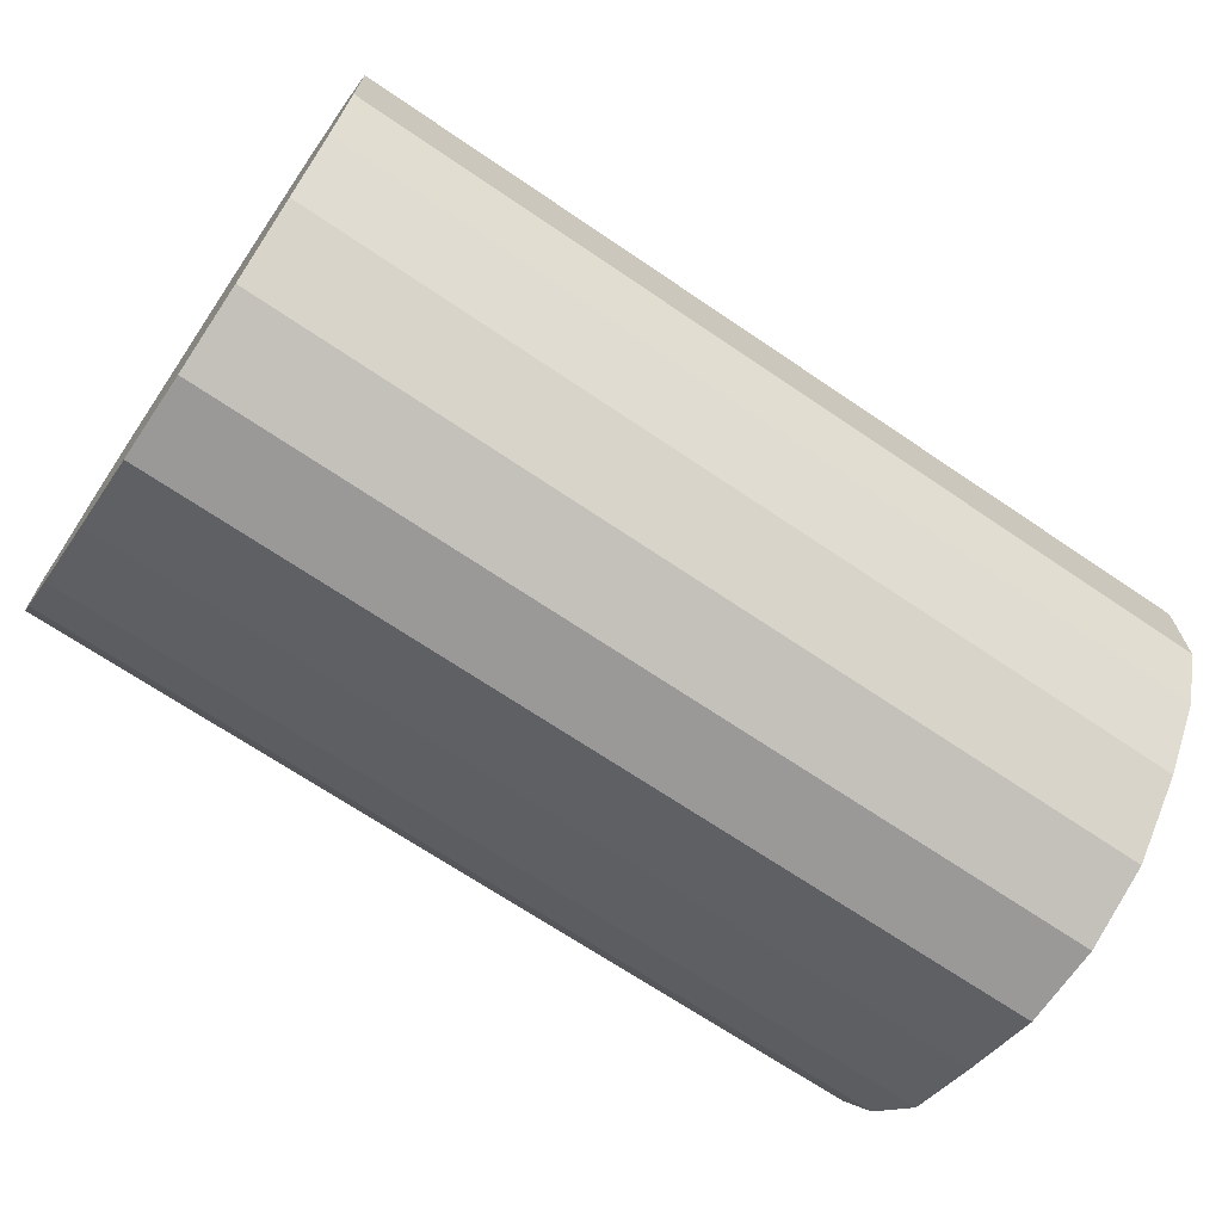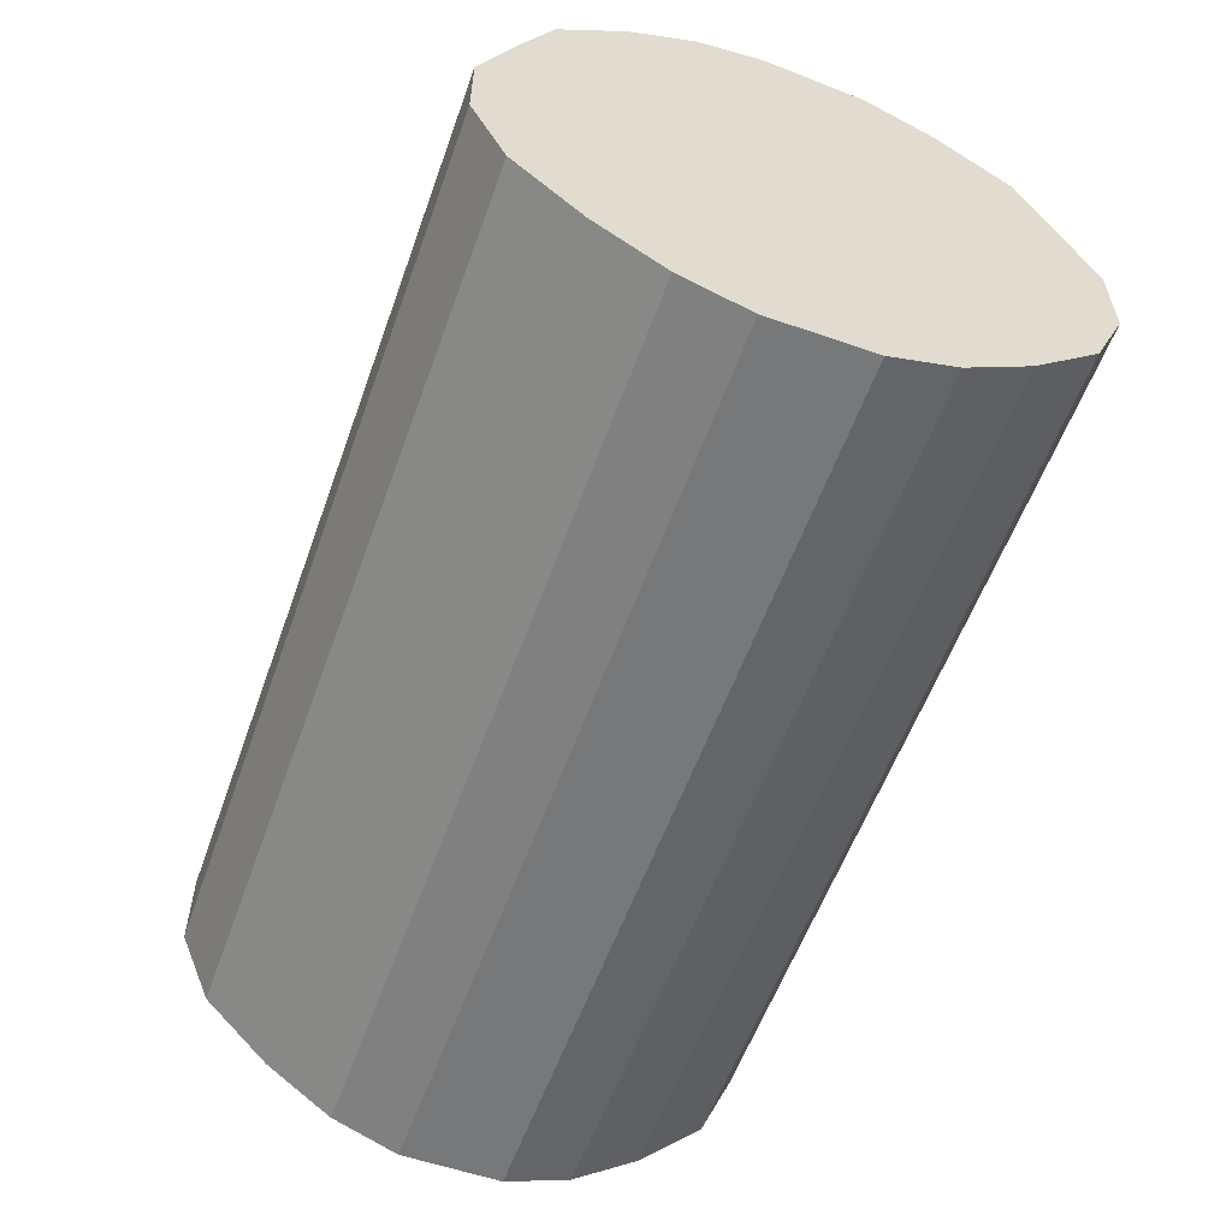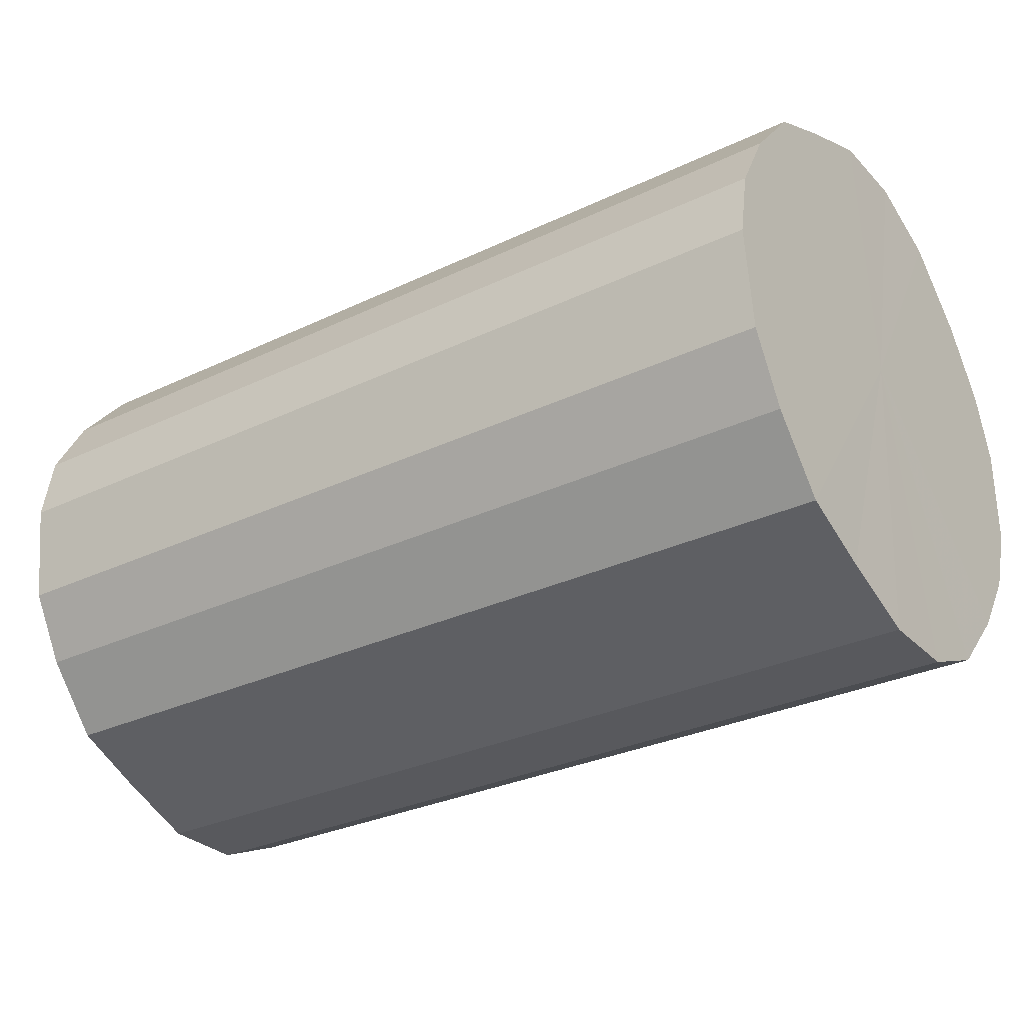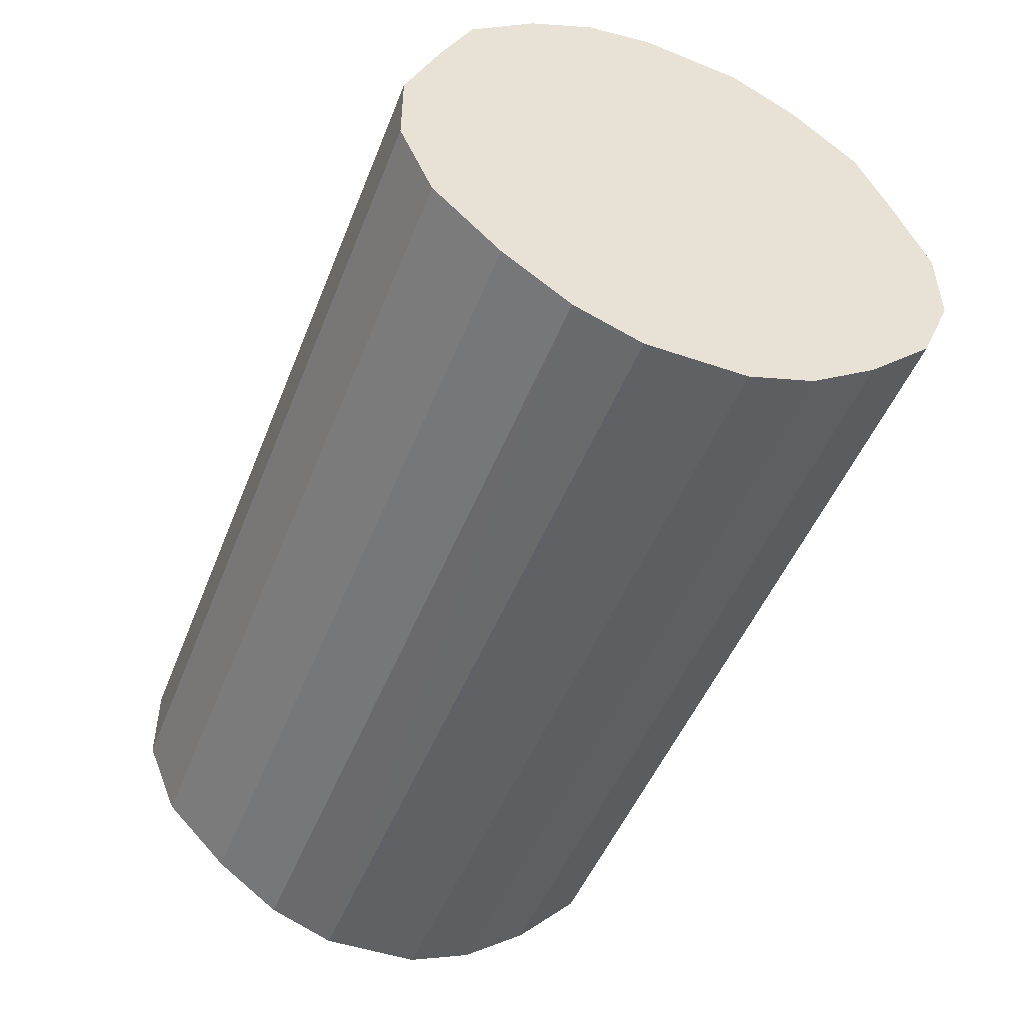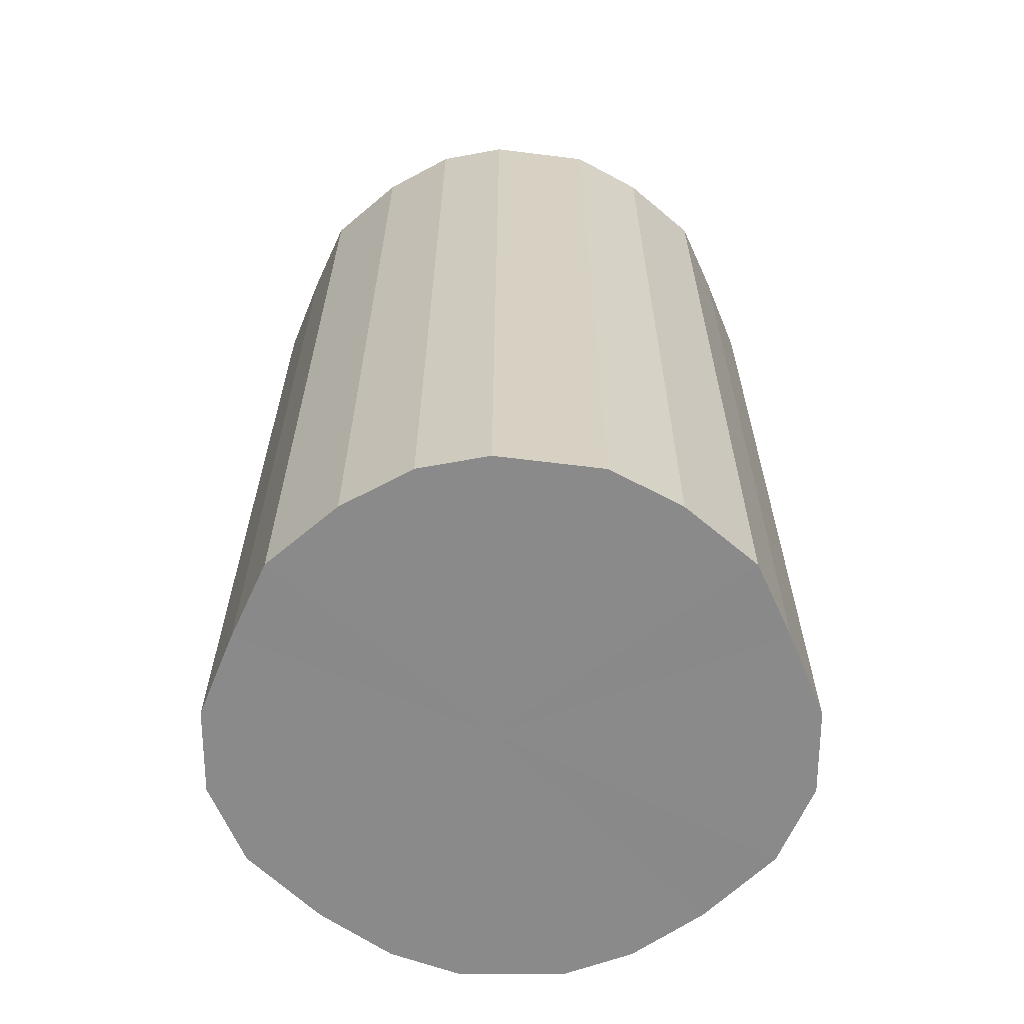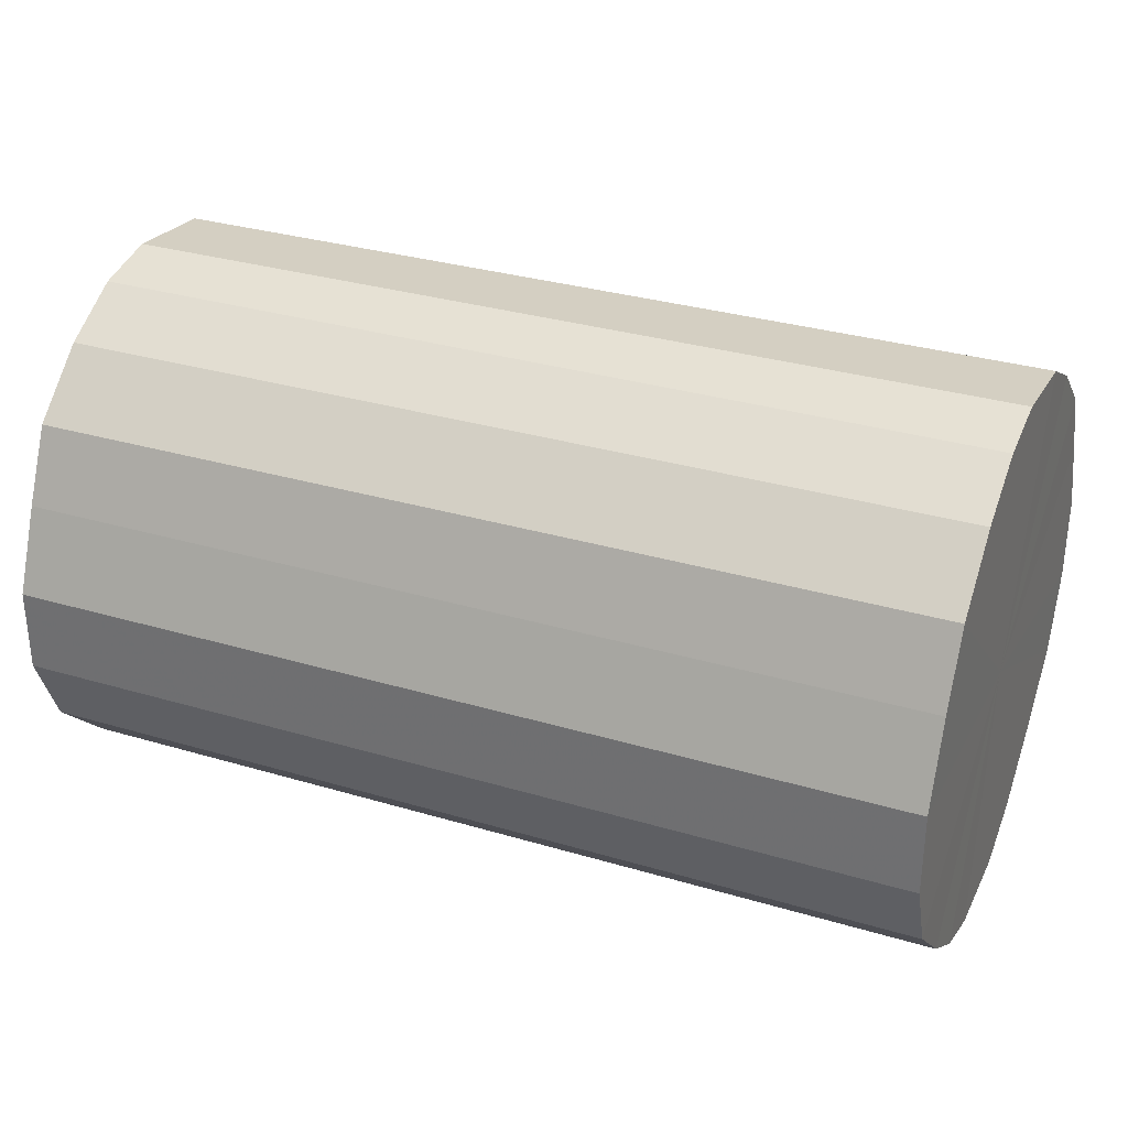
<metadata>
{"format":"obj","ext":"obj","renderer":"f3d","projection":"perspective","resolution":1024,"background":"white","views":[{"elev":-68.9,"azim":145.8,"up":"+Y"},{"elev":-57.4,"azim":-109.7,"up":"+Z"},{"elev":-29.8,"azim":35.0,"up":"+Y"},{"elev":-48.8,"azim":-111.0,"up":"+Z"},{"elev":26.5,"azim":-89.9,"up":"+Z"},{"elev":31.8,"azim":-157.3,"up":"+Z"}]}
</metadata>
<code>
o 12505
v 2180 1891 8.45
v 2180 1891 8.446
v 2179 1891 8.45
v 2180 1891 8.435
v 2179 1891 8.446
v 2180 1891 8.446
v 2179 1891 8.446
v 2180 1891 8.418
v 2179 1891 8.435
v 2180 1891 8.435
v 2179 1891 8.435
v 2180 1891 8.396
v 2179 1891 8.418
v 2180 1891 8.418
v 2179 1891 8.418
v 2180 1891 8.372
v 2179 1891 8.396
v 2180 1891 8.396
v 2179 1891 8.396
v 2180 1891 8.347
v 2179 1891 8.372
v 2180 1891 8.372
v 2179 1891 8.372
v 2180 1891 8.324
v 2179 1891 8.347
v 2180 1891 8.347
v 2179 1891 8.347
v 2180 1891 8.304
v 2179 1891 8.324
v 2180 1891 8.324
v 2179 1891 8.324
v 2180 1891 8.29
v 2179 1891 8.304
v 2180 1891 8.304
v 2179 1891 8.304
v 2180 1891 8.282
v 2179 1891 8.29
v 2180 1891 8.29
v 2179 1891 8.29
v 2180 1891 8.282
v 2179 1891 8.282
v 2179 1891 8.282
v 2179 1891 8.45
v 2180 1891 8.446
v 2179 1891 8.446
v 2180 1891 8.435
v 2179 1891 8.435
v 2179 1891 8.446
v 2180 1891 8.45
v 2179 1891 8.435
v 2180 1891 8.446
v 2180 1891 8.418
v 2179 1891 8.418
v 2179 1891 8.418
v 2180 1891 8.435
v 2179 1891 8.396
v 2180 1891 8.418
v 2180 1891 8.396
v 2179 1891 8.396
v 2179 1891 8.372
v 2180 1891 8.396
v 2179 1891 8.347
v 2180 1891 8.372
v 2180 1891 8.372
v 2179 1891 8.372
v 2179 1891 8.324
v 2180 1891 8.347
v 2179 1891 8.304
v 2180 1891 8.324
v 2180 1891 8.347
v 2179 1891 8.347
v 2179 1891 8.29
v 2180 1891 8.304
v 2179 1891 8.282
v 2180 1891 8.29
v 2180 1891 8.324
v 2179 1891 8.324
v 2179 1891 8.282
v 2180 1891 8.282
v 2179 1891 8.29
v 2180 1891 8.282
v 2180 1891 8.304
v 2179 1891 8.304
v 2180 1891 8.29
v 2180 1891 8.366
v 2180 1891 8.446
v 2180 1891 8.45
v 2180 1891 8.435
v 2180 1891 8.446
v 2180 1891 8.418
v 2180 1891 8.435
v 2180 1891 8.396
v 2180 1891 8.418
v 2180 1891 8.372
v 2180 1891 8.396
v 2180 1891 8.347
v 2180 1891 8.372
v 2180 1891 8.324
v 2180 1891 8.347
v 2180 1891 8.304
v 2180 1891 8.324
v 2180 1891 8.29
v 2180 1891 8.304
v 2180 1891 8.282
v 2180 1891 8.29
v 2180 1891 8.282
v 2179 1891 8.366
v 2179 1891 8.45
v 2179 1891 8.446
v 2179 1891 8.446
v 2179 1891 8.435
v 2179 1891 8.435
v 2179 1891 8.418
v 2179 1891 8.418
v 2179 1891 8.396
v 2179 1891 8.396
v 2179 1891 8.372
v 2179 1891 8.372
v 2179 1891 8.347
v 2179 1891 8.347
v 2179 1891 8.324
v 2179 1891 8.324
v 2179 1891 8.304
v 2179 1891 8.304
v 2179 1891 8.29
v 2179 1891 8.29
v 2179 1891 8.282
v 2179 1891 8.282
f 1 2 3
f 2 4 5
f 6 1 7
f 4 8 9
f 10 6 11
f 8 12 13
f 14 10 15
f 12 16 17
f 18 14 19
f 16 20 21
f 22 18 23
f 20 24 25
f 26 22 27
f 24 28 29
f 30 26 31
f 28 32 33
f 34 30 35
f 32 36 37
f 38 34 39
f 36 40 41
f 40 38 42
f 43 44 45
f 45 46 47
f 48 49 43
f 50 51 48
f 47 52 53
f 54 55 50
f 56 57 54
f 53 58 59
f 60 61 56
f 62 63 60
f 59 64 65
f 66 67 62
f 68 69 66
f 65 70 71
f 72 73 68
f 74 75 72
f 71 76 77
f 78 79 74
f 80 81 78
f 77 82 83
f 83 84 80
f 85 86 87
f 85 88 86
f 85 87 89
f 85 90 88
f 85 89 91
f 85 92 90
f 85 91 93
f 85 94 92
f 85 93 95
f 85 96 94
f 85 95 97
f 85 98 96
f 85 97 99
f 85 100 98
f 85 99 101
f 85 102 100
f 85 101 103
f 85 104 102
f 85 103 105
f 85 106 104
f 85 105 106
f 107 108 109
f 107 110 108
f 107 109 111
f 107 112 110
f 107 111 113
f 107 114 112
f 107 113 115
f 107 116 114
f 107 115 117
f 107 118 116
f 107 117 119
f 107 120 118
f 107 119 121
f 107 122 120
f 107 121 123
f 107 124 122
f 107 123 125
f 107 126 124
f 107 125 127
f 107 128 126
f 107 127 128

</code>
